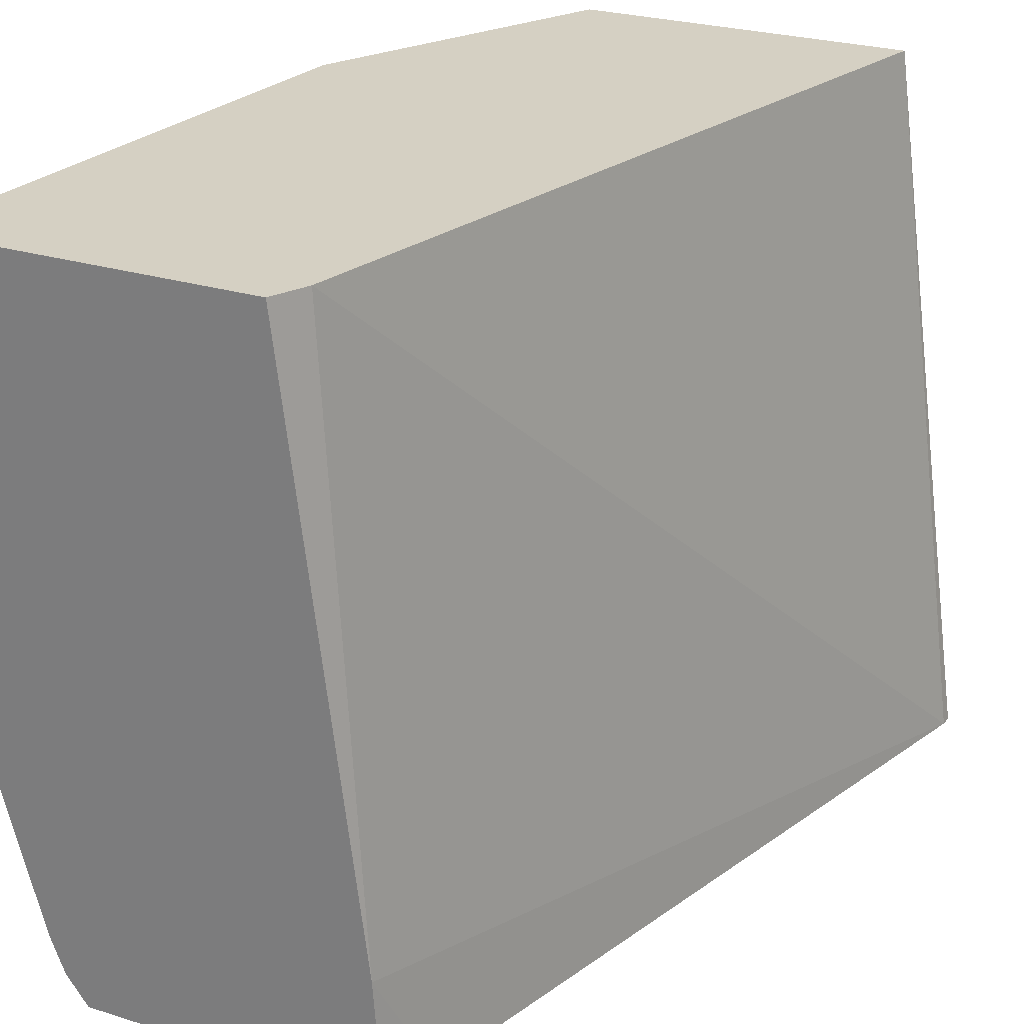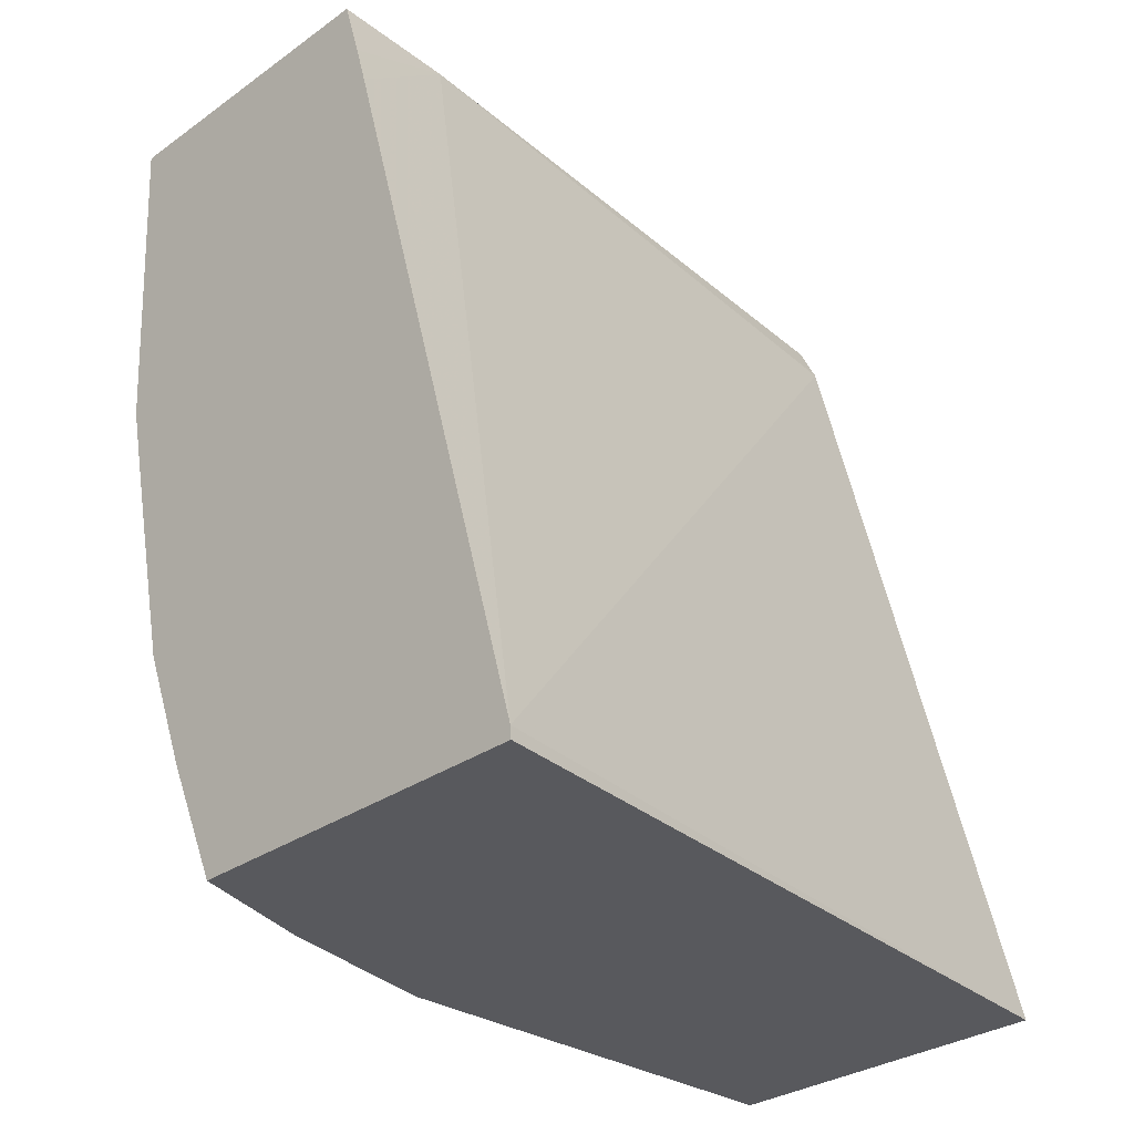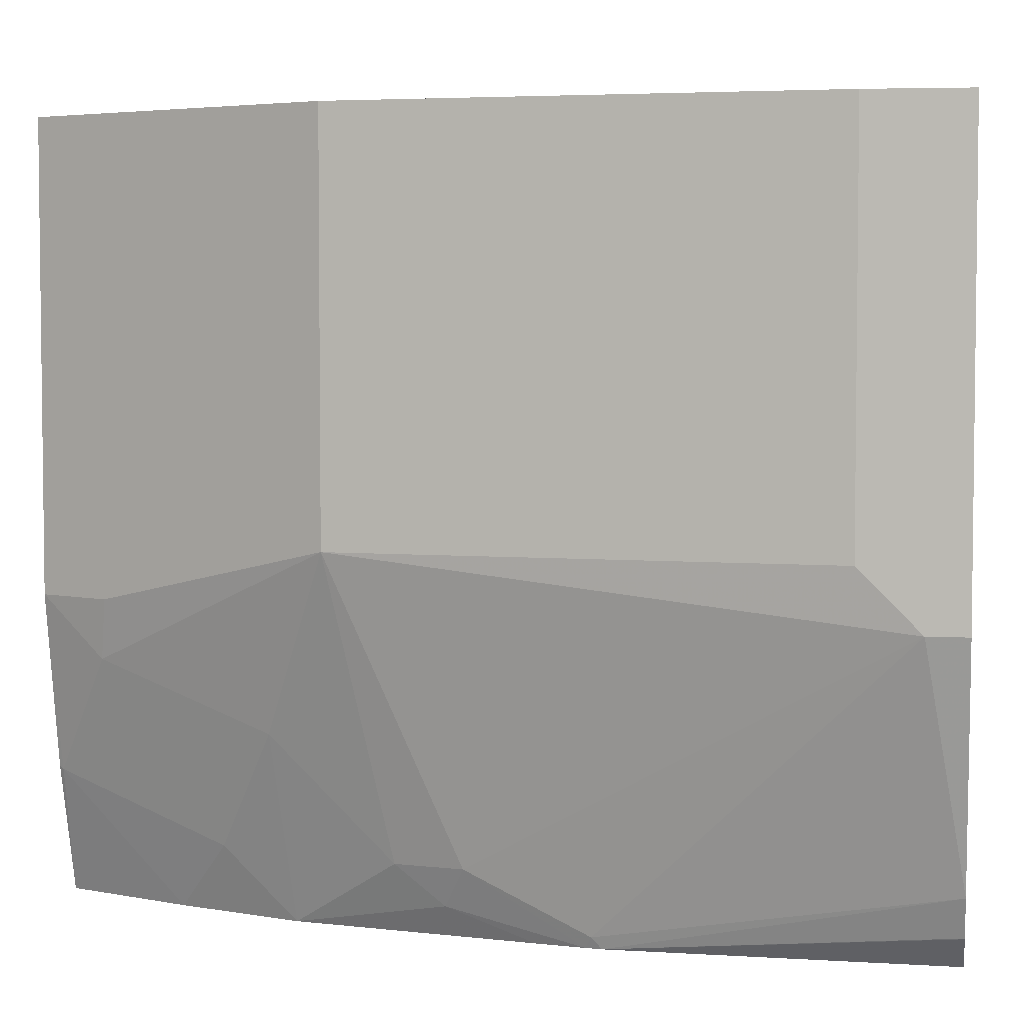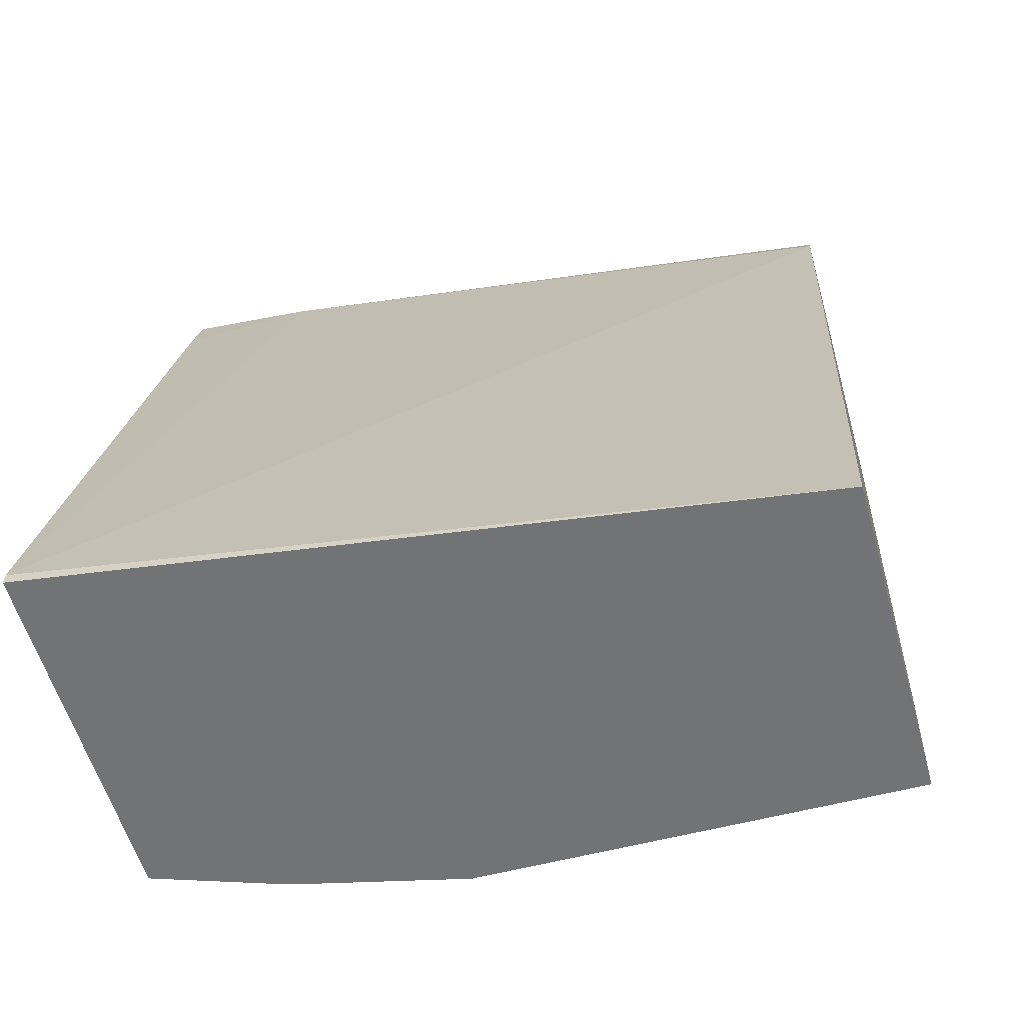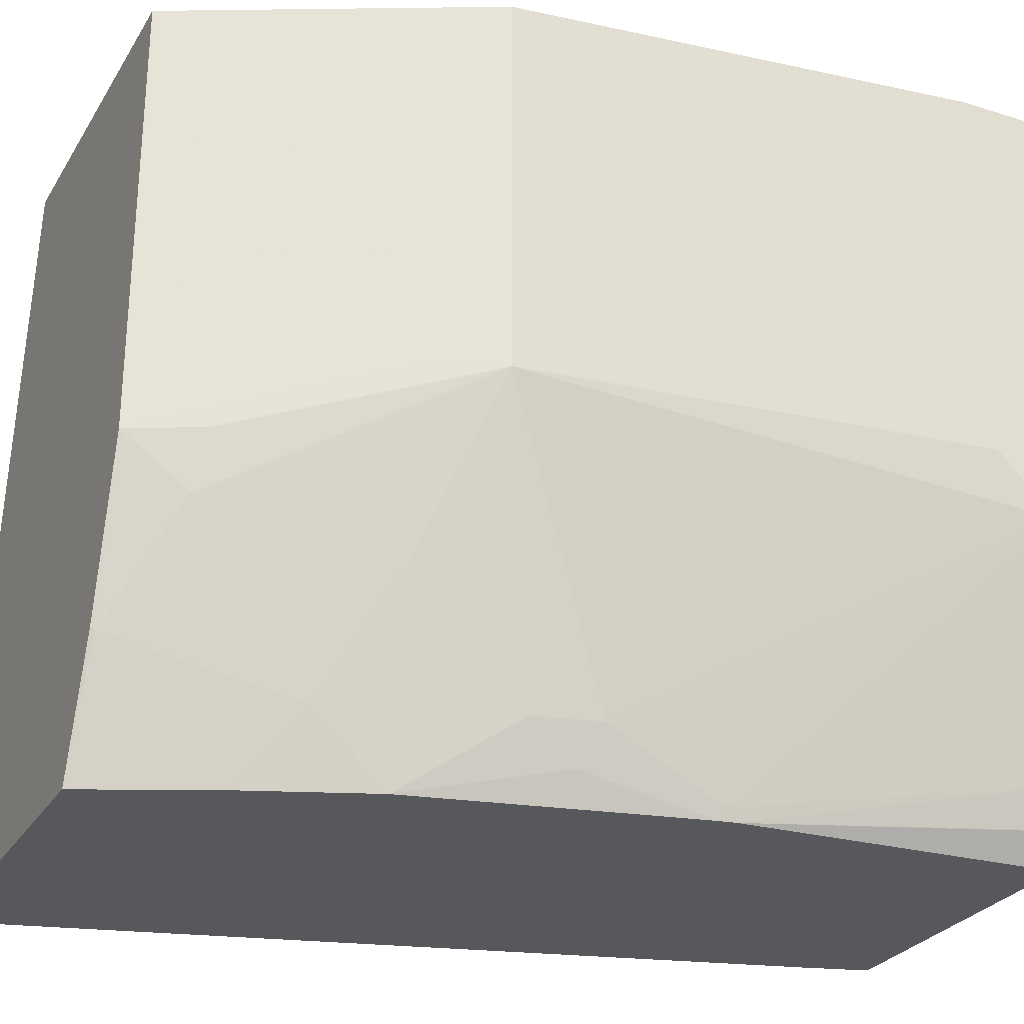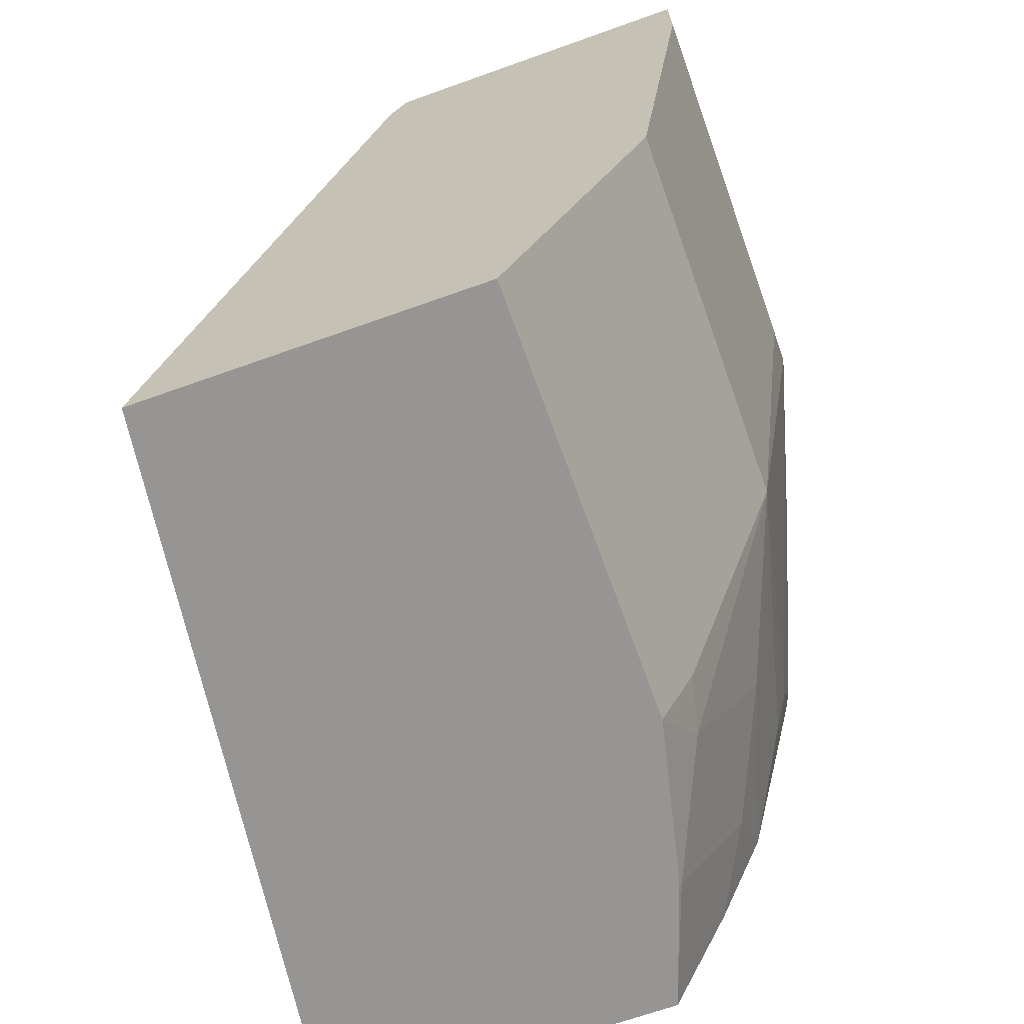
<metadata>
{"format":"obj","ext":"obj","renderer":"f3d","projection":"perspective","resolution":1024,"background":"white","views":[{"elev":26.2,"azim":-153.8,"up":"+Z"},{"elev":-29.8,"azim":-134.0,"up":"+Y"},{"elev":4.4,"azim":98.3,"up":"+Z"},{"elev":-55.8,"azim":-74.5,"up":"+Y"},{"elev":-27.8,"azim":64.5,"up":"+Z"},{"elev":-67.5,"azim":19.7,"up":"+Y"}]}
</metadata>
<code>
v 0.5767 -0.02263 -0.08076
v 0.5436 -0.0186 -0.3261
v 0.5433 -0.02263 -0.3261
v 0.6905 -0.02263 -0.08076
v 0.6449 0.2466 -0.08076
v 0.626 0.2591 -0.2845
v 0.6126 0.2242 -0.3261
v 0.6631 -0.02263 -0.3261
v 0.6905 -0.02263 -0.2276
v 0.6908 -0.02205 -0.08076
v 0.6512 0.2591 -0.08076
v 0.6231 0.2591 -0.3261
v 0.6167 0.2383 -0.3261
v 0.6781 -0.02133 -0.2845
v 0.6755 -0.02263 -0.2897
v 0.682 0.01854 -0.3261
v 0.6779 -0.02263 -0.2821
v 0.6971 -0.002361 -0.2466
v 0.6955 -0.01262 -0.2276
v 0.7398 0.07589 -0.2087
v 0.7271 0.05061 -0.2087
v 0.7224 0.04118 -0.08076
v 0.7587 0.2591 -0.08076
v 0.7259 0.2591 -0.3261
v 0.6776 -0.02263 -0.2835
v 0.6971 0.03558 -0.3035
v 0.698 0.05863 -0.3261
v 0.7018 1.022e-05 -0.2276
v 0.7161 0.05455 -0.2655
v 0.7398 0.07589 -0.08076
v 0.7161 0.09249 -0.3035
v 0.7208 0.1138 -0.3035
v 0.7587 0.2466 -0.2276
v 0.7587 0.2276 -0.2087
v 0.7587 0.2591 -0.2276
v 0.7587 0.2276 -0.08076
v 0.7333 0.2591 -0.3162
v 0.7199 0.1549 -0.3261
v 0.7156 0.1347 -0.3261
v 0.7145 0.1075 -0.3161
v 0.719 0.1499 -0.3261
v 0.7208 0.1517 -0.3224
v 0.7383 0.2591 -0.3035
v 0.7335 0.2591 -0.316
f 20 29 31
f 18 29 20
f 20 31 32
f 20 22 21
f 20 30 22
f 19 28 20
f 18 20 28
f 18 26 29
f 14 17 25
f 16 27 26
f 14 26 18
f 14 16 26
f 14 25 15
f 9 22 10
f 9 21 22
f 20 32 33
f 9 20 21
f 18 28 19
f 20 33 34
f 33 42 43
f 20 36 30
f 9 19 20
f 39 41 40
f 38 44 43
f 38 42 41
f 37 44 38
f 33 43 35
f 32 42 33
f 32 41 42
f 20 34 36
f 32 40 41
f 27 40 31
f 27 39 40
f 27 31 29
f 26 27 29
f 24 37 38
f 23 33 35
f 23 34 33
f 23 36 34
f 31 40 32
f 9 18 19
f 38 43 42
f 9 17 14
f 2 7 13
f 2 6 7
f 2 5 6
f 1 5 2
f 1 11 5
f 1 23 11
f 1 36 23
f 1 30 36
f 2 13 12
f 1 22 30
f 1 4 10
f 1 9 4
f 1 17 9
f 1 25 17
f 1 15 25
f 1 8 15
f 1 3 8
f 1 2 3
f 1 10 22
f 2 12 24
f 9 14 18
f 2 38 41
f 2 24 38
f 8 16 14
f 8 14 15
f 6 13 7
f 6 12 13
f 6 37 24
f 6 44 37
f 6 43 44
f 6 35 43
f 6 24 12
f 6 11 23
f 5 11 6
f 4 9 10
f 2 8 3
f 2 16 8
f 2 27 16
f 2 41 39
f 2 39 27
f 6 23 35

</code>
